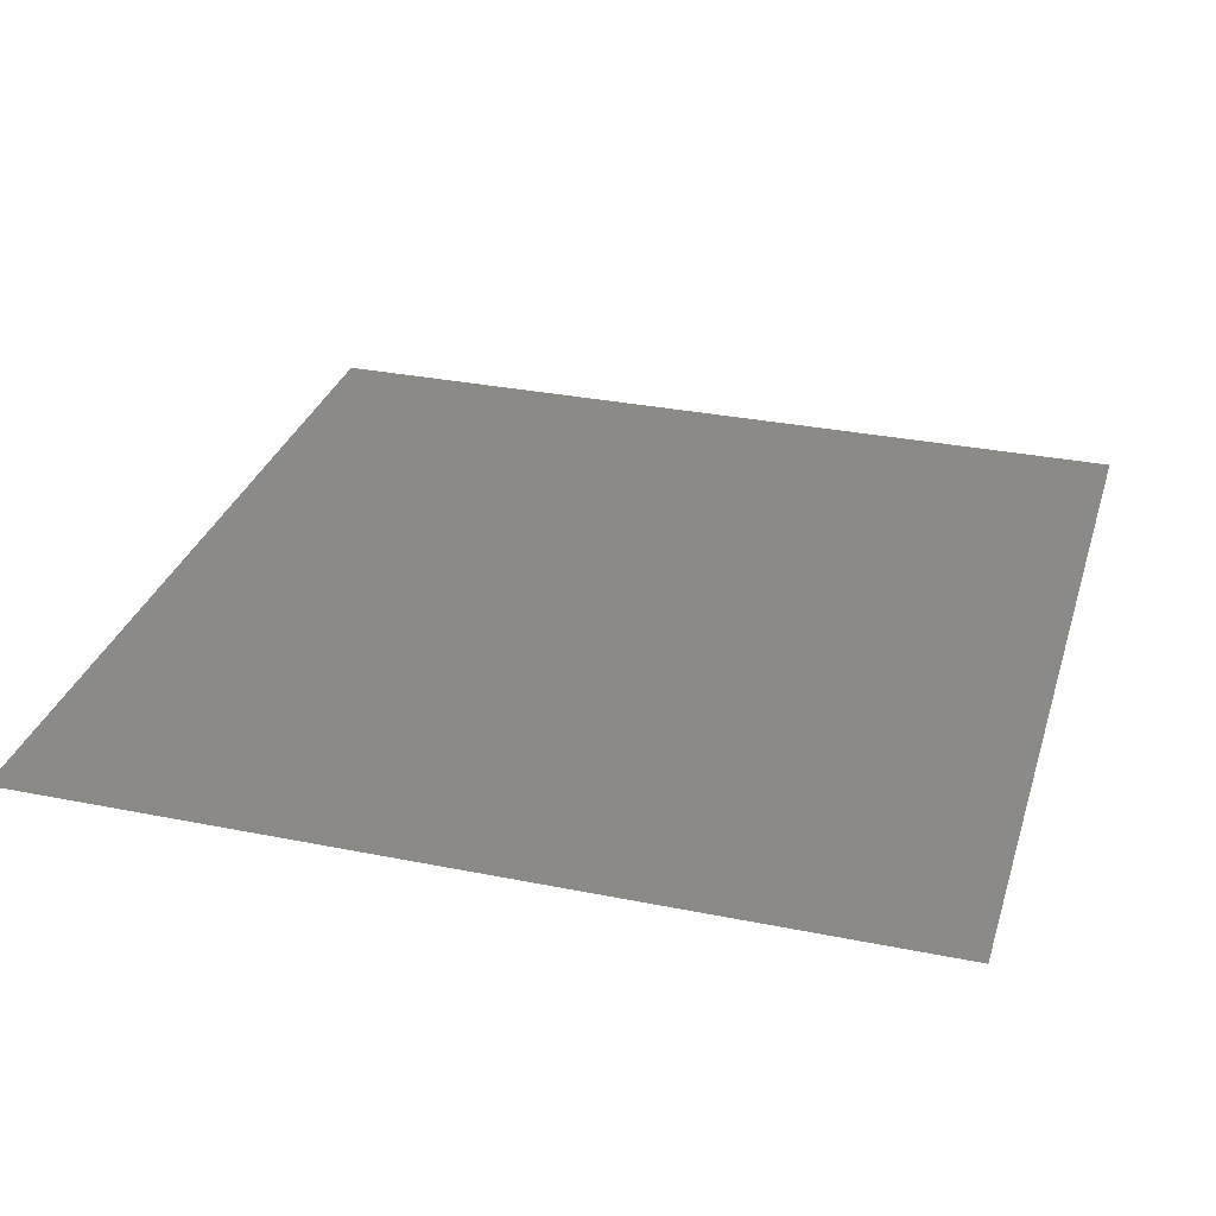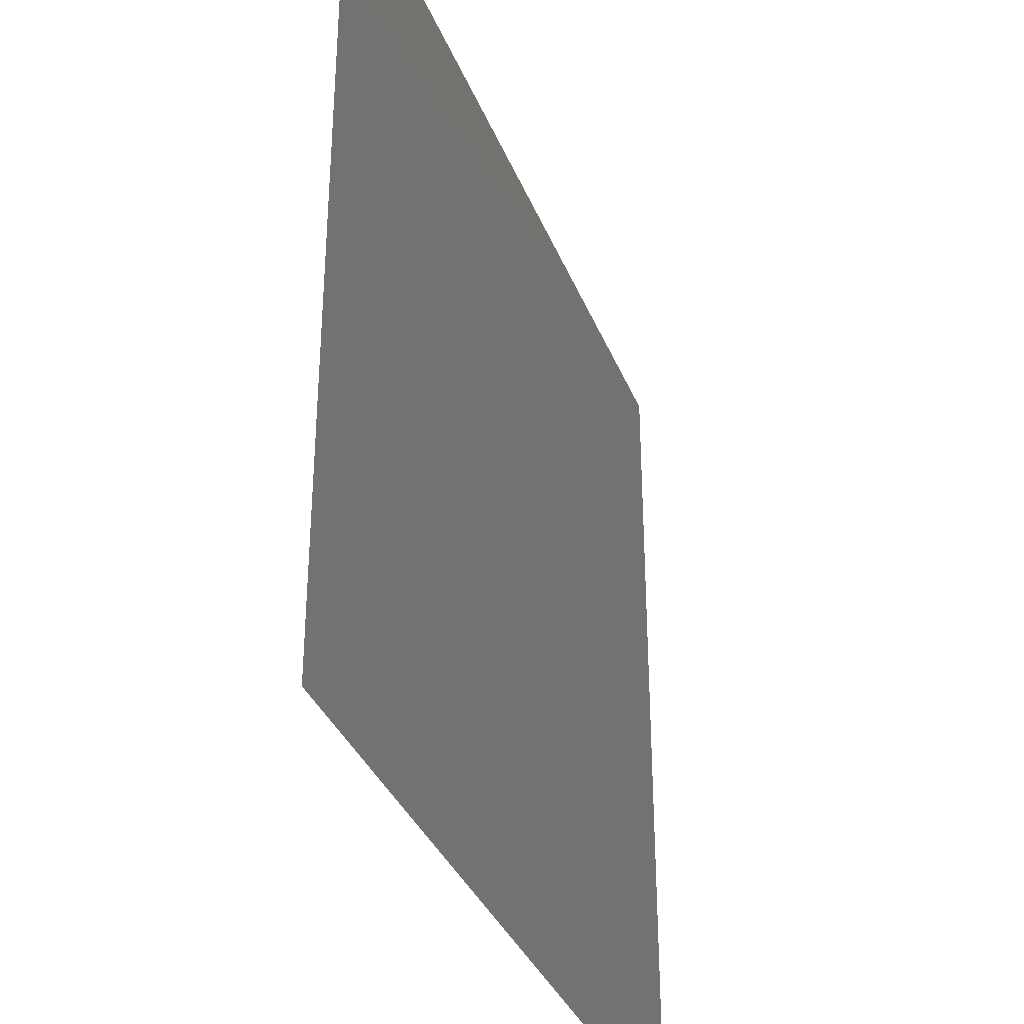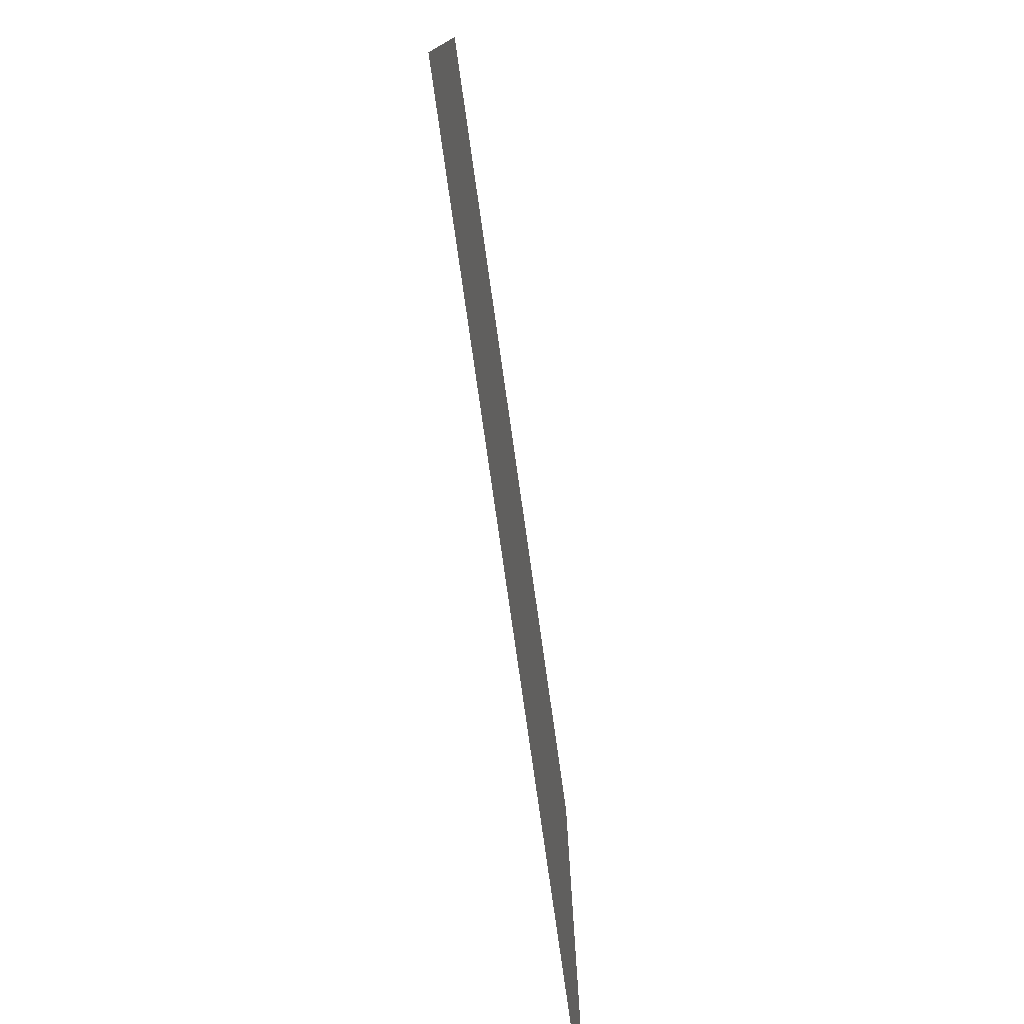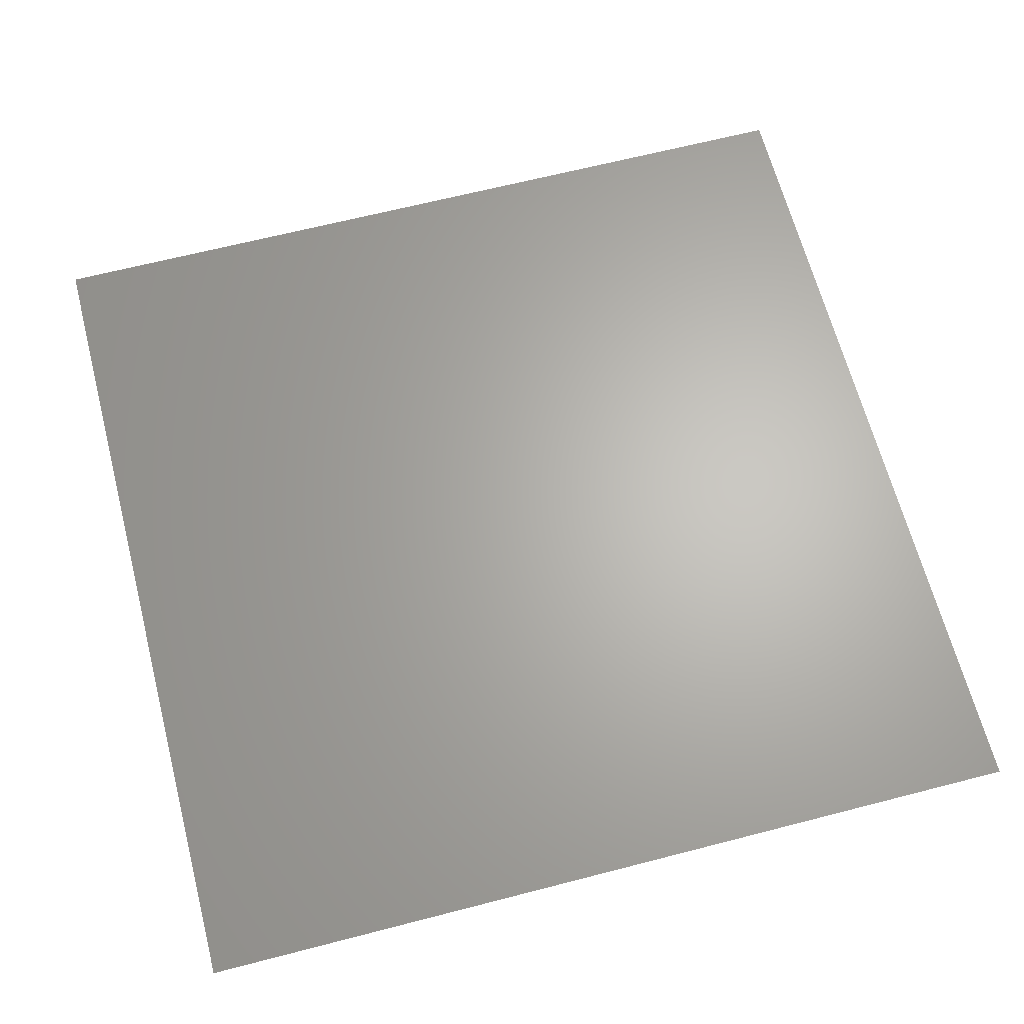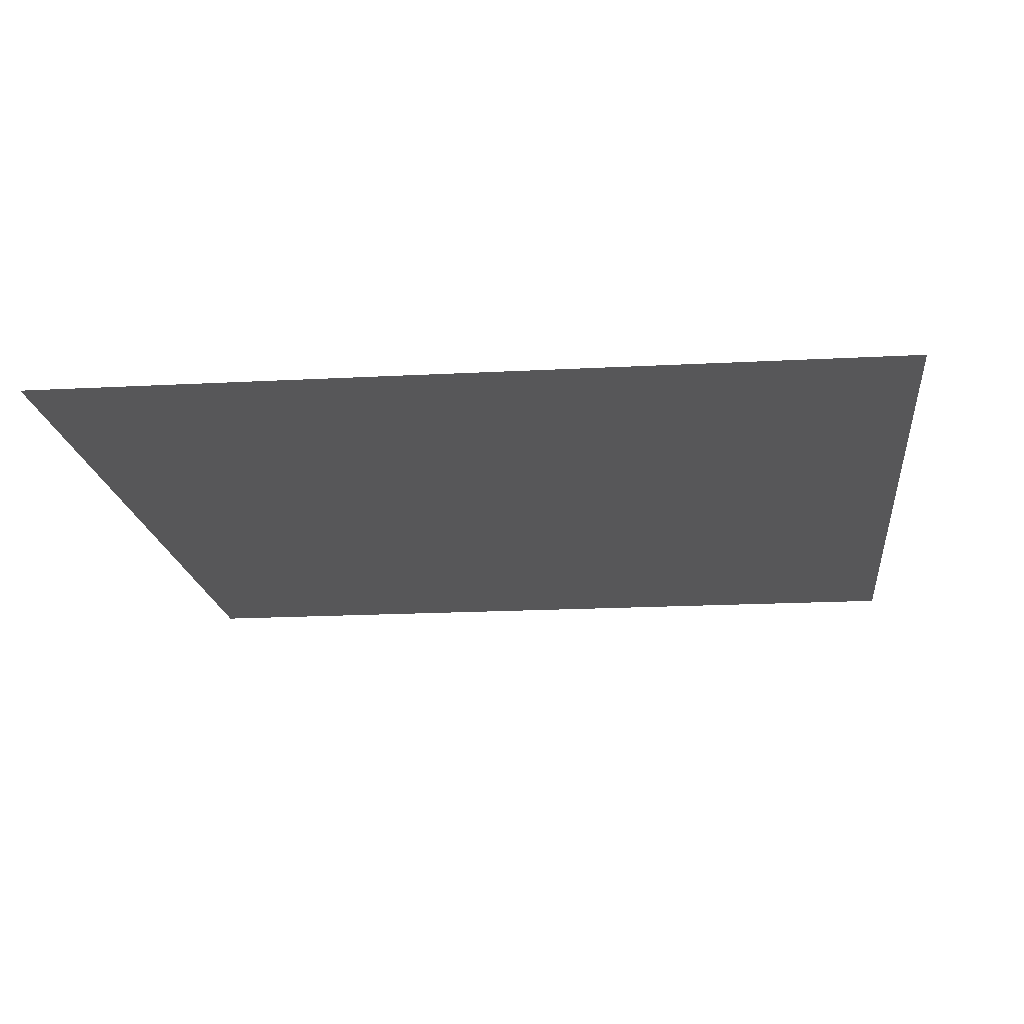
<metadata>
{"format":"stl","ext":"stl","renderer":"f3d","projection":"perspective","resolution":1024,"background":"white","views":[{"elev":31.1,"azim":16.1,"up":"+Y"},{"elev":-34.9,"azim":109.9,"up":"+Z"},{"elev":-78.7,"azim":98.1,"up":"+Z"},{"elev":65.1,"azim":75.4,"up":"+Y"},{"elev":-17.8,"azim":-83.9,"up":"+Y"}]}
</metadata>
<code>
# stl→obj: 5 verts, 4 faces
v 0 0 1
v 0.5 0 0.5
v 1 0 1
v 0 0 0
v 1 0 0
f 1 2 3
f 2 4 5
f 2 5 3
f 1 4 2

</code>
